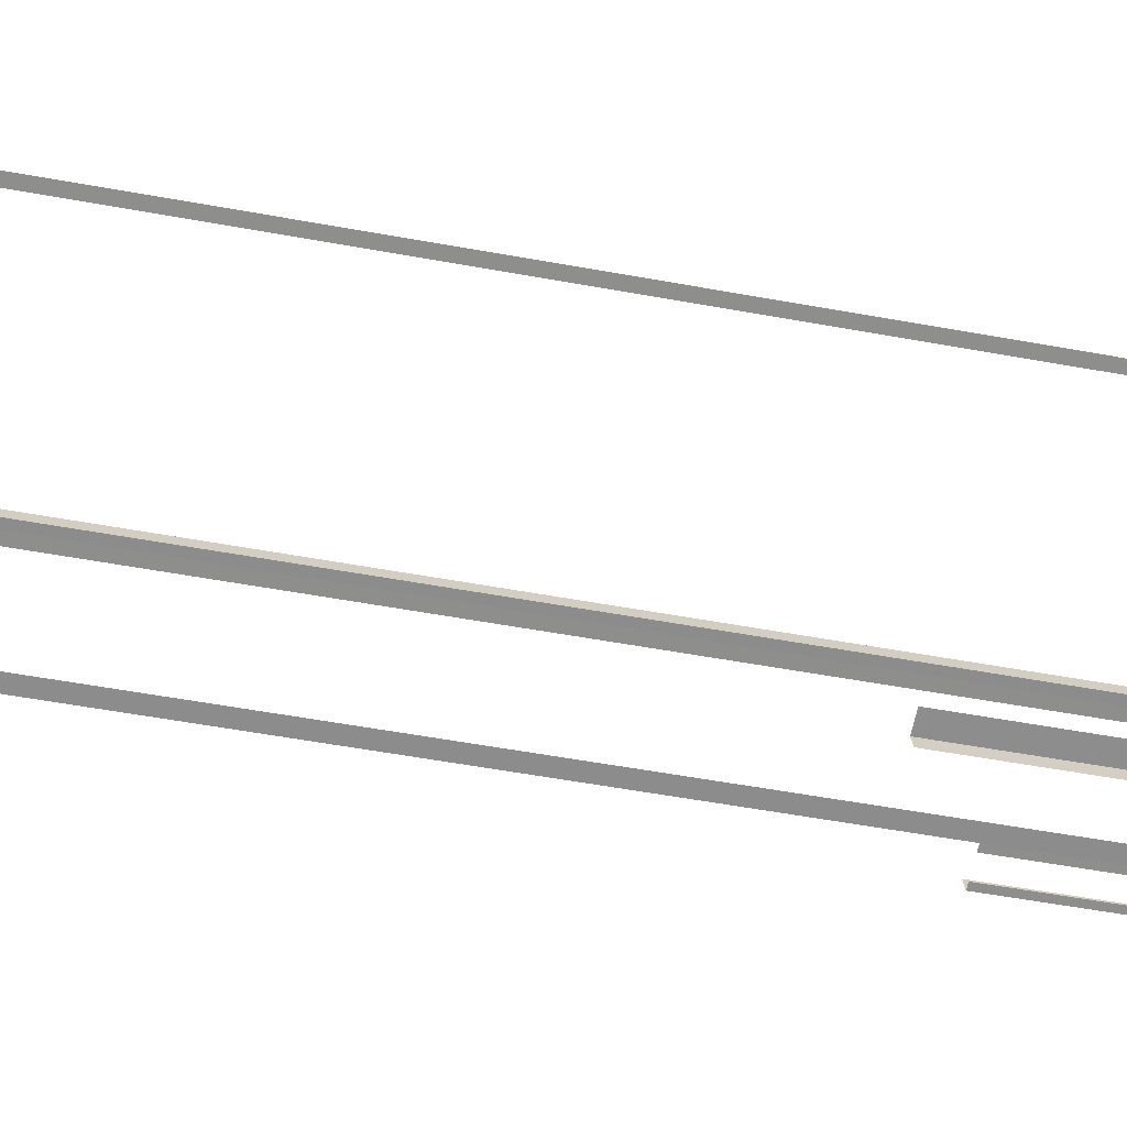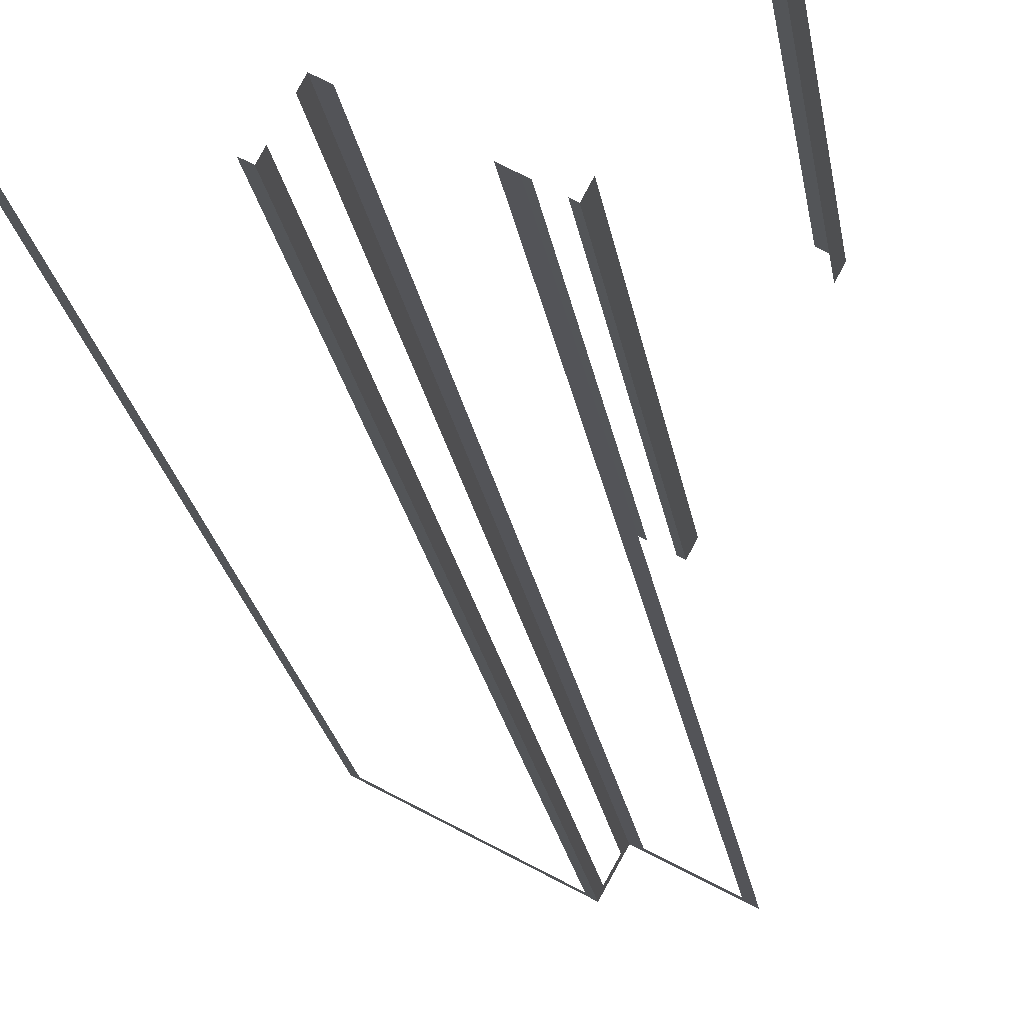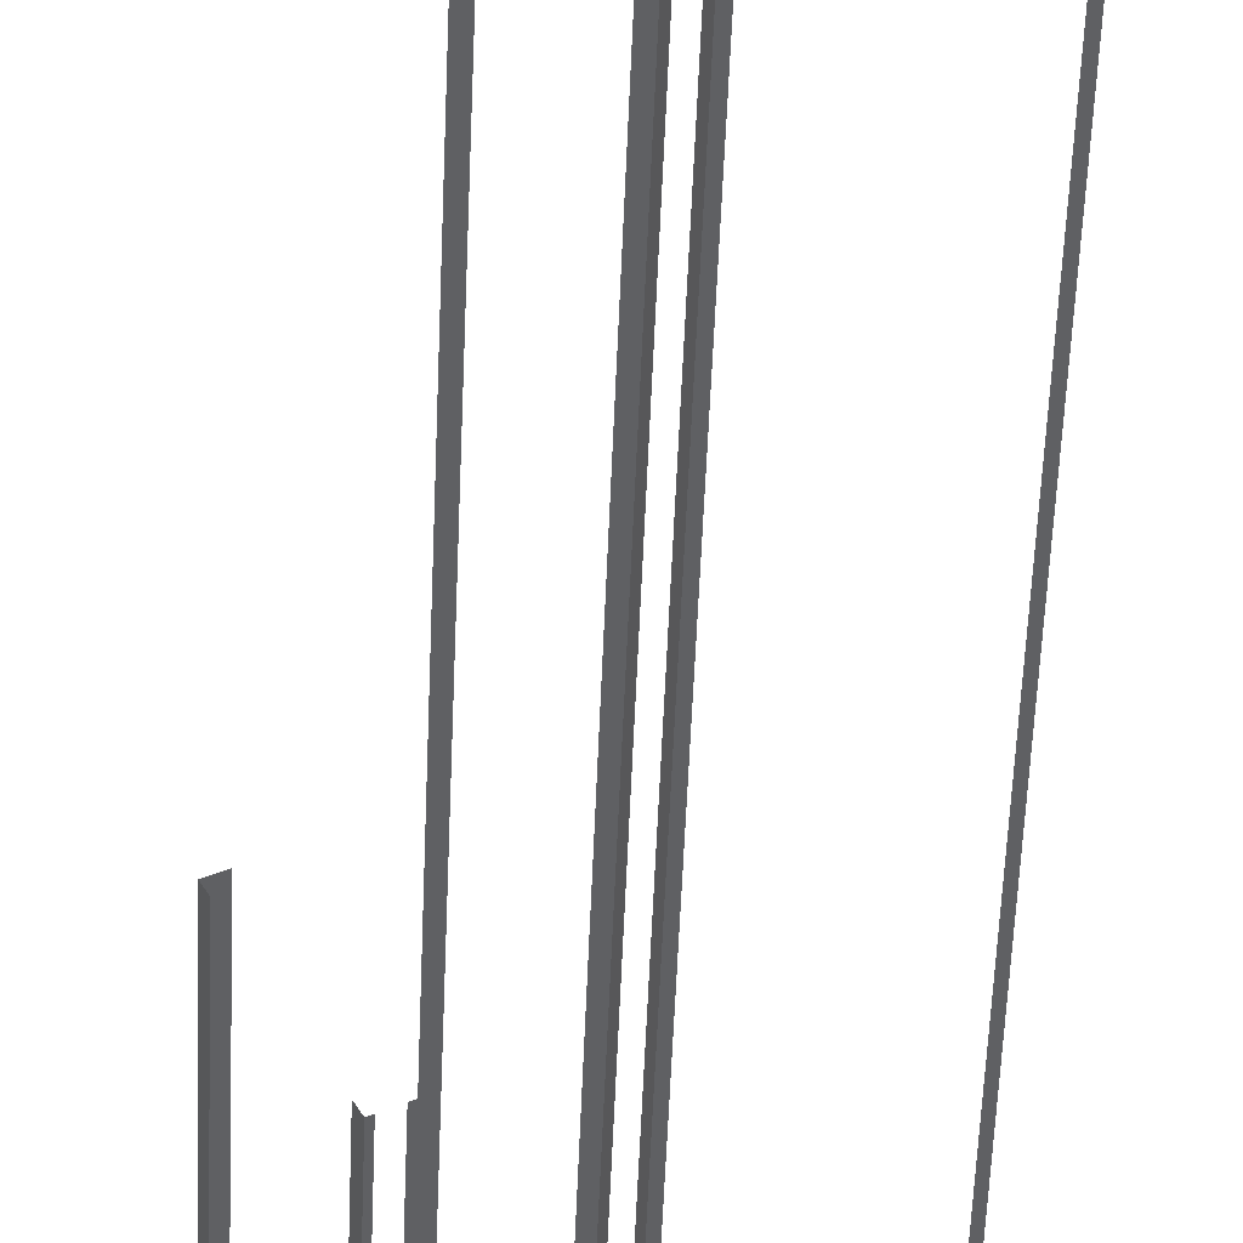
<metadata>
{"format":"obj","ext":"obj","renderer":"f3d","projection":"perspective","resolution":1024,"background":"white","views":[{"elev":-37.2,"azim":-104.7,"up":"+Y"},{"elev":-12.8,"azim":5.1,"up":"+Y"},{"elev":-47.6,"azim":177.9,"up":"+Y"}]}
</metadata>
<code>
o geometryt000010000010000110010110000110000110100000010110st69
v 1118 -265.4 307.9
v 1118 -265.4 189.9
v 1119 -265.6 307.9
v 1108 -260.1 189.9
v 1119 -265.6 188.9
v 1108 -260.1 307.9
v 1108 -259.8 245.9
v 1108 -259.8 188.9
v 1108 -259.8 307.9
v 1120 -263.6 189.9
v 1120 -263.1 307.9
v 1120 -263.6 307.9
v 1119 -265.1 189.9
v 1120 -263.1 188.9
v 1119 -265.1 307.9
v 1119 -265.6 307.9
v 1119 -265.6 188.9
v 1125 -265.7 307.9
v 1125 -265.7 189.9
v 1126 -266 263.9
v 1126 -266 307.9
v 1121 -263.5 189.9
v 1126 -266 188.9
v 1121 -263.5 307.9
v 1120 -263.1 307.9
v 1120 -263.1 188.9
v 1126 -266 307.9
v 1126 -266 263.9
v 1126 -266.2 263.9
v 1126 -266.2 307.9
v 1127 -266.7 307.9
v 1127 -266.7 263.9
v 1127 -266.9 263.9
v 1127 -266.9 307.9
v 1127 -266.9 307.9
v 1127 -266.9 263.9
v 1128 -266.1 263.9
v 1128 -266.1 307.9
v 1132 -257.6 307.9
v 1132 -257.6 263.9
v 1133 -256.9 263.9
v 1133 -256.9 307.9
v 1132 -256.5 263.9
v 1132 -256.3 263.9
v 1132 -256.3 307.9
v 1133 -256.9 307.9
v 1133 -256.9 263.9
f 4 5 2
f 7 8 4
f 8 5 4
f 6 9 7
f 10 11 12
f 13 14 10
f 11 10 14
f 15 16 13
f 16 17 13
f 17 14 13
f 18 19 20
f 20 21 18
f 22 23 19
f 20 19 23
f 22 24 25
f 22 25 26
f 26 23 22
f 35 36 37
f 35 37 38
f 39 40 41
f 39 41 42
f 43 44 45
f 45 46 43
f 1 2 3
f 3 2 5
f 4 6 7
f 27 28 29
f 27 29 30
f 31 32 33
f 31 33 34
f 46 47 43

</code>
